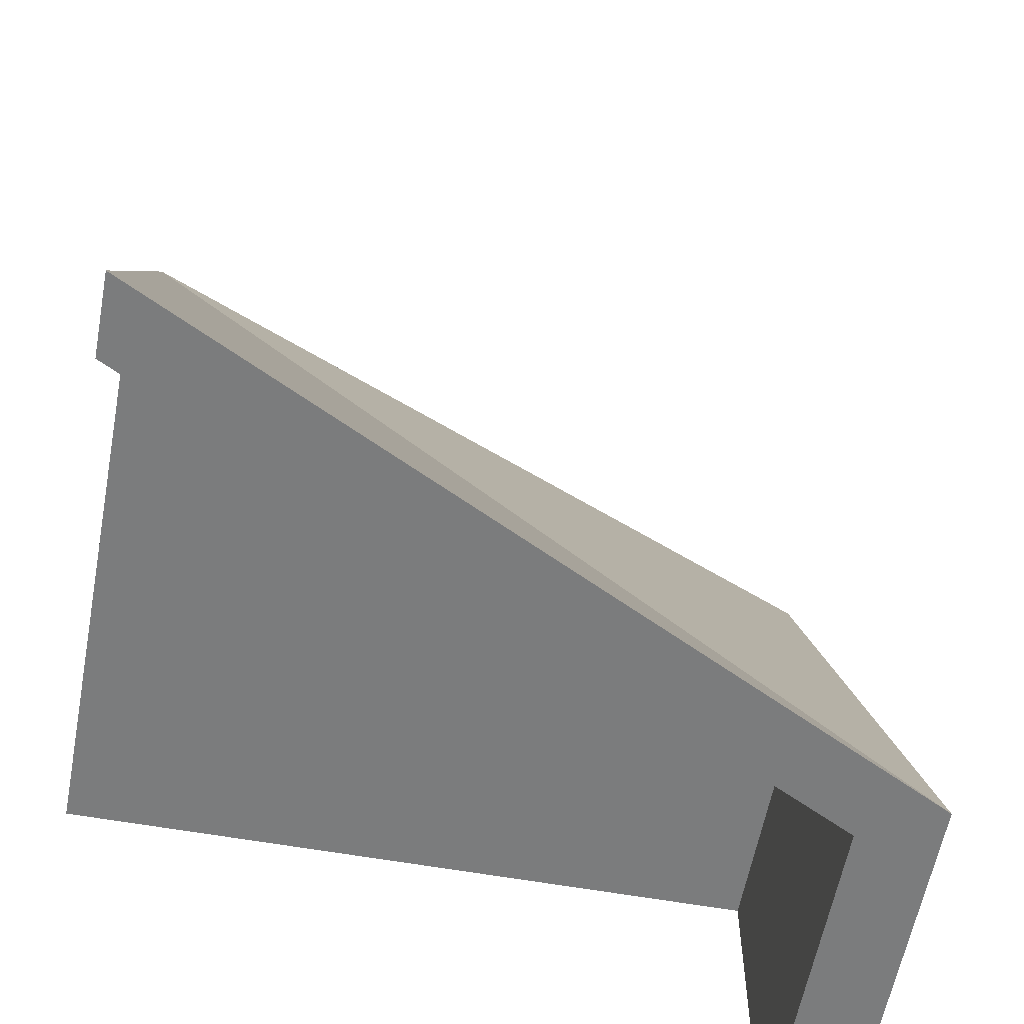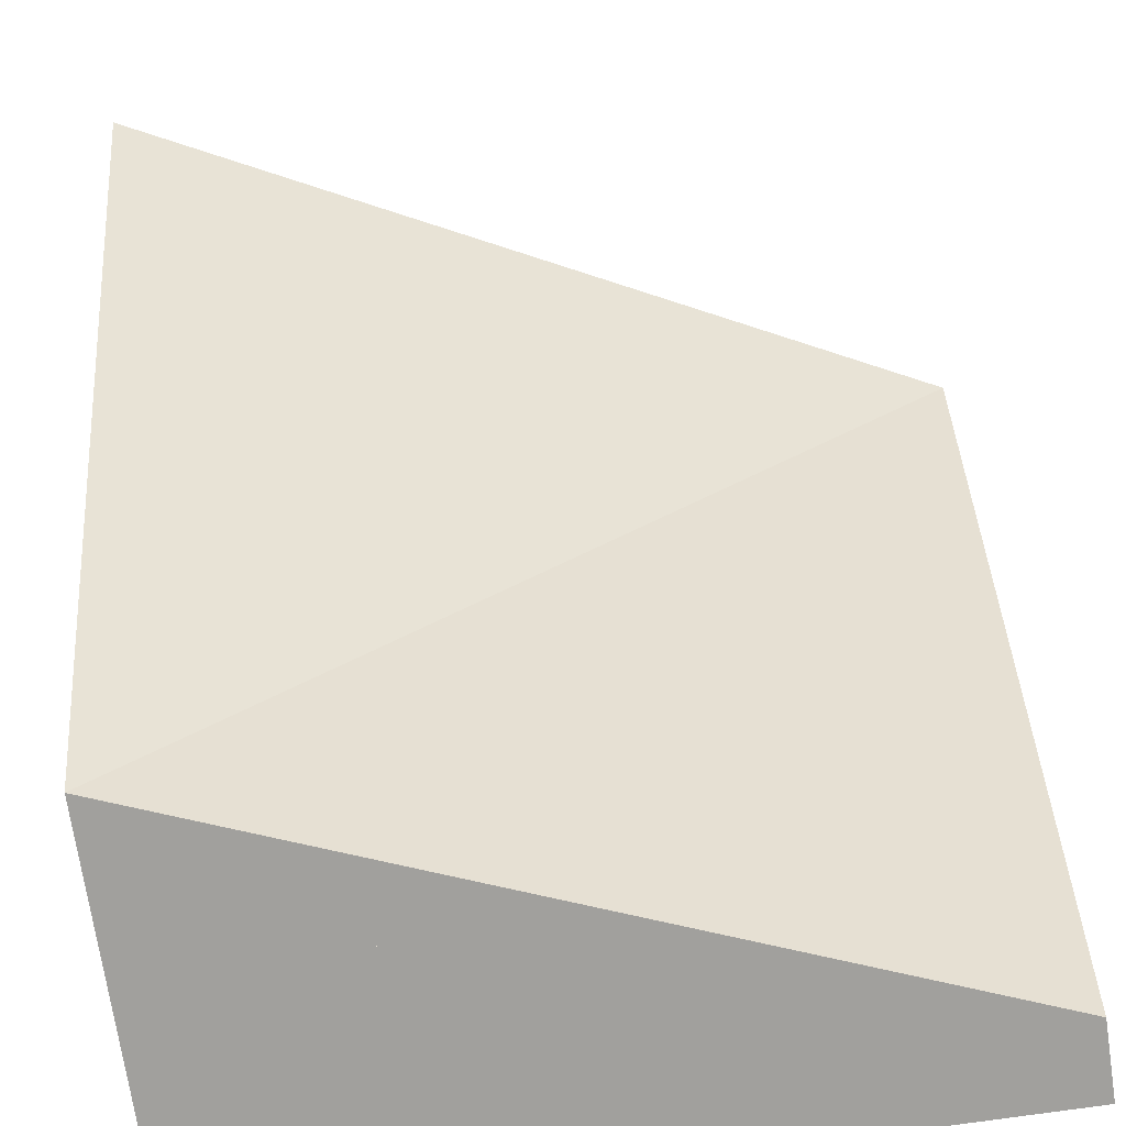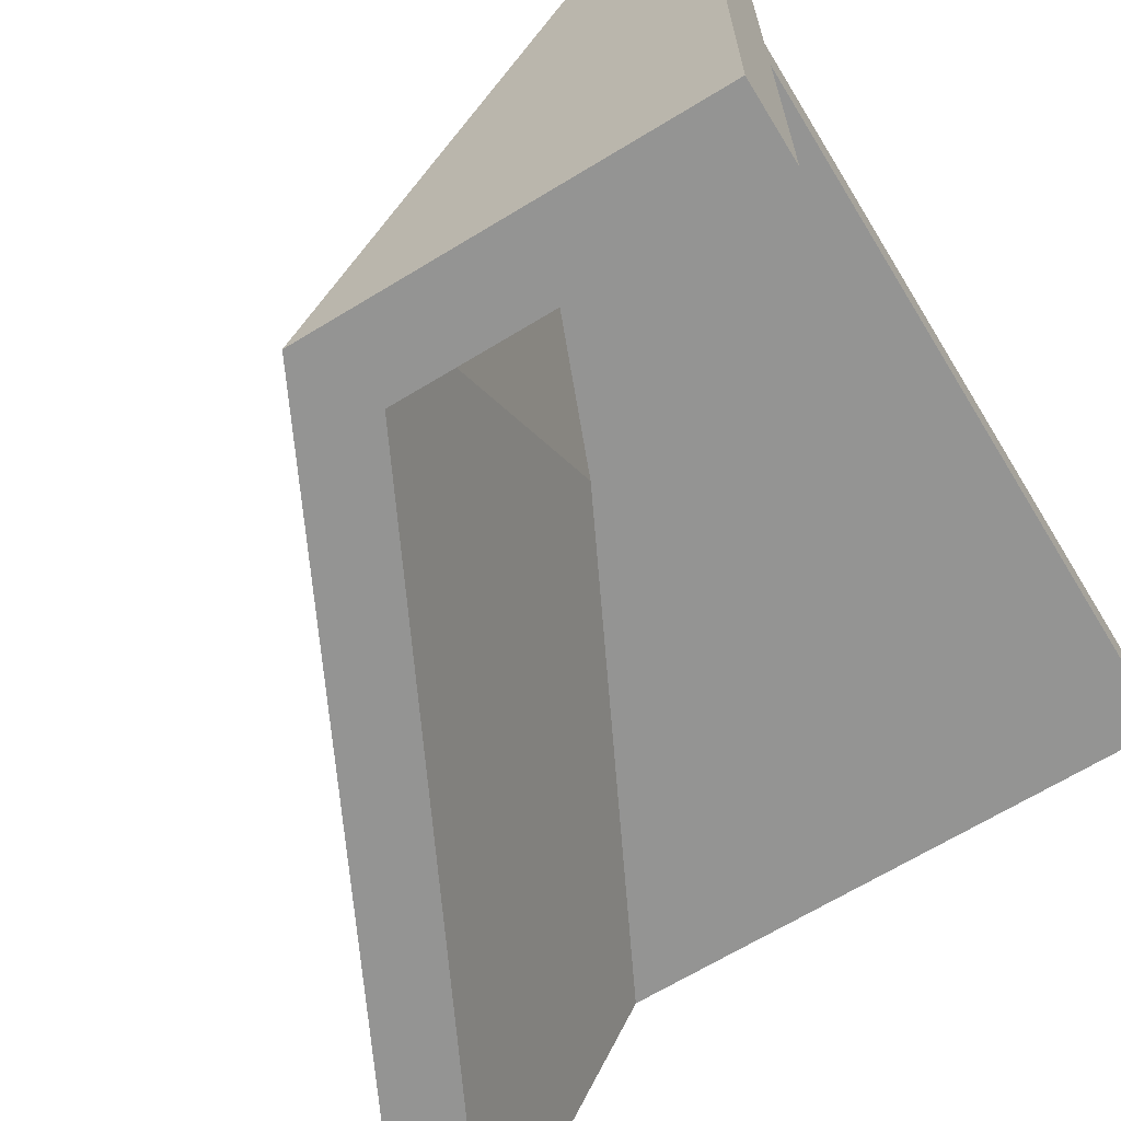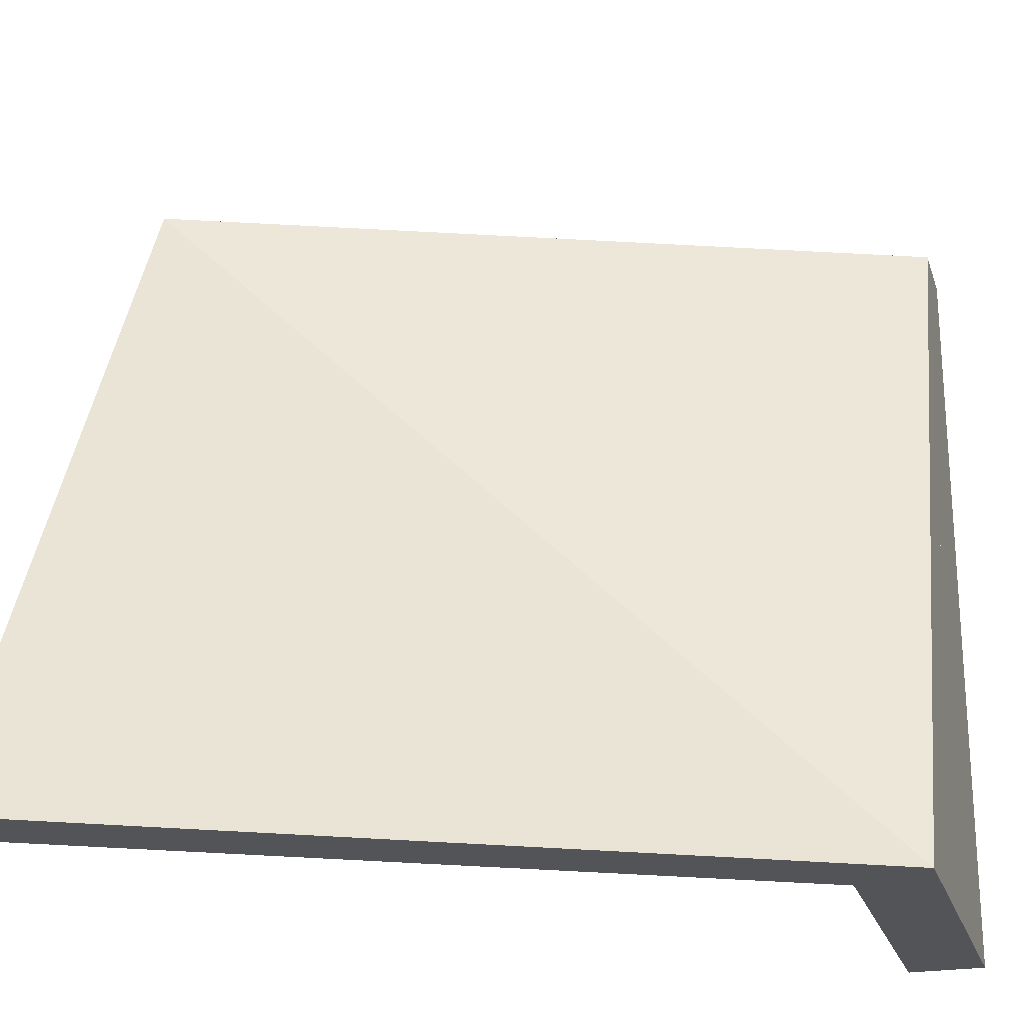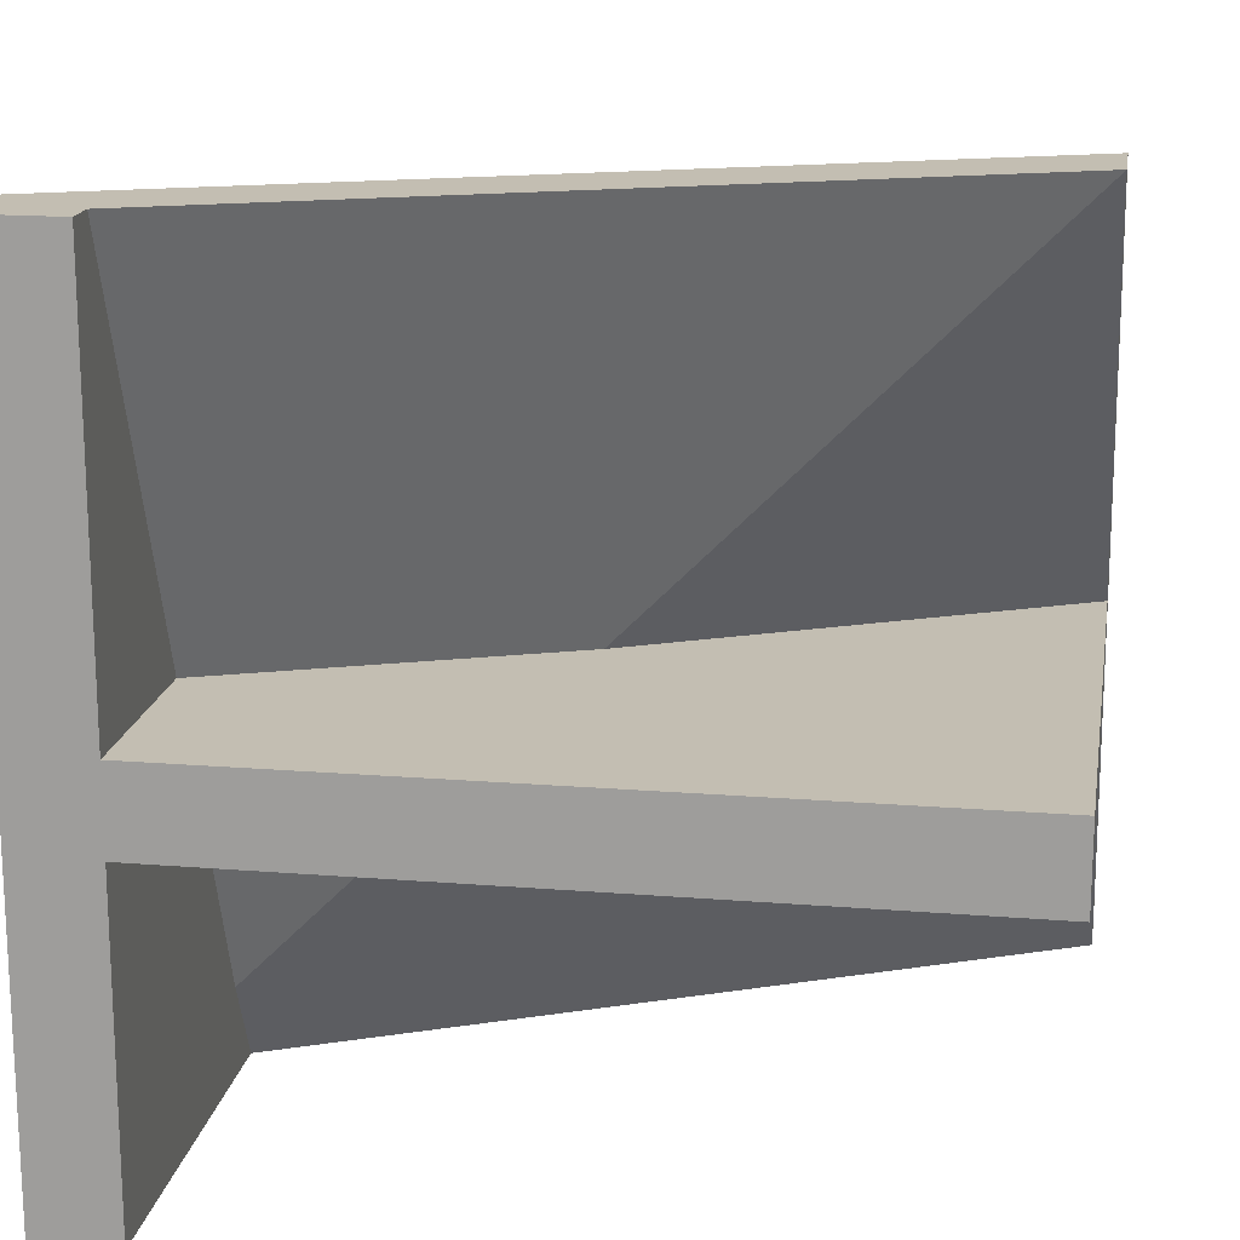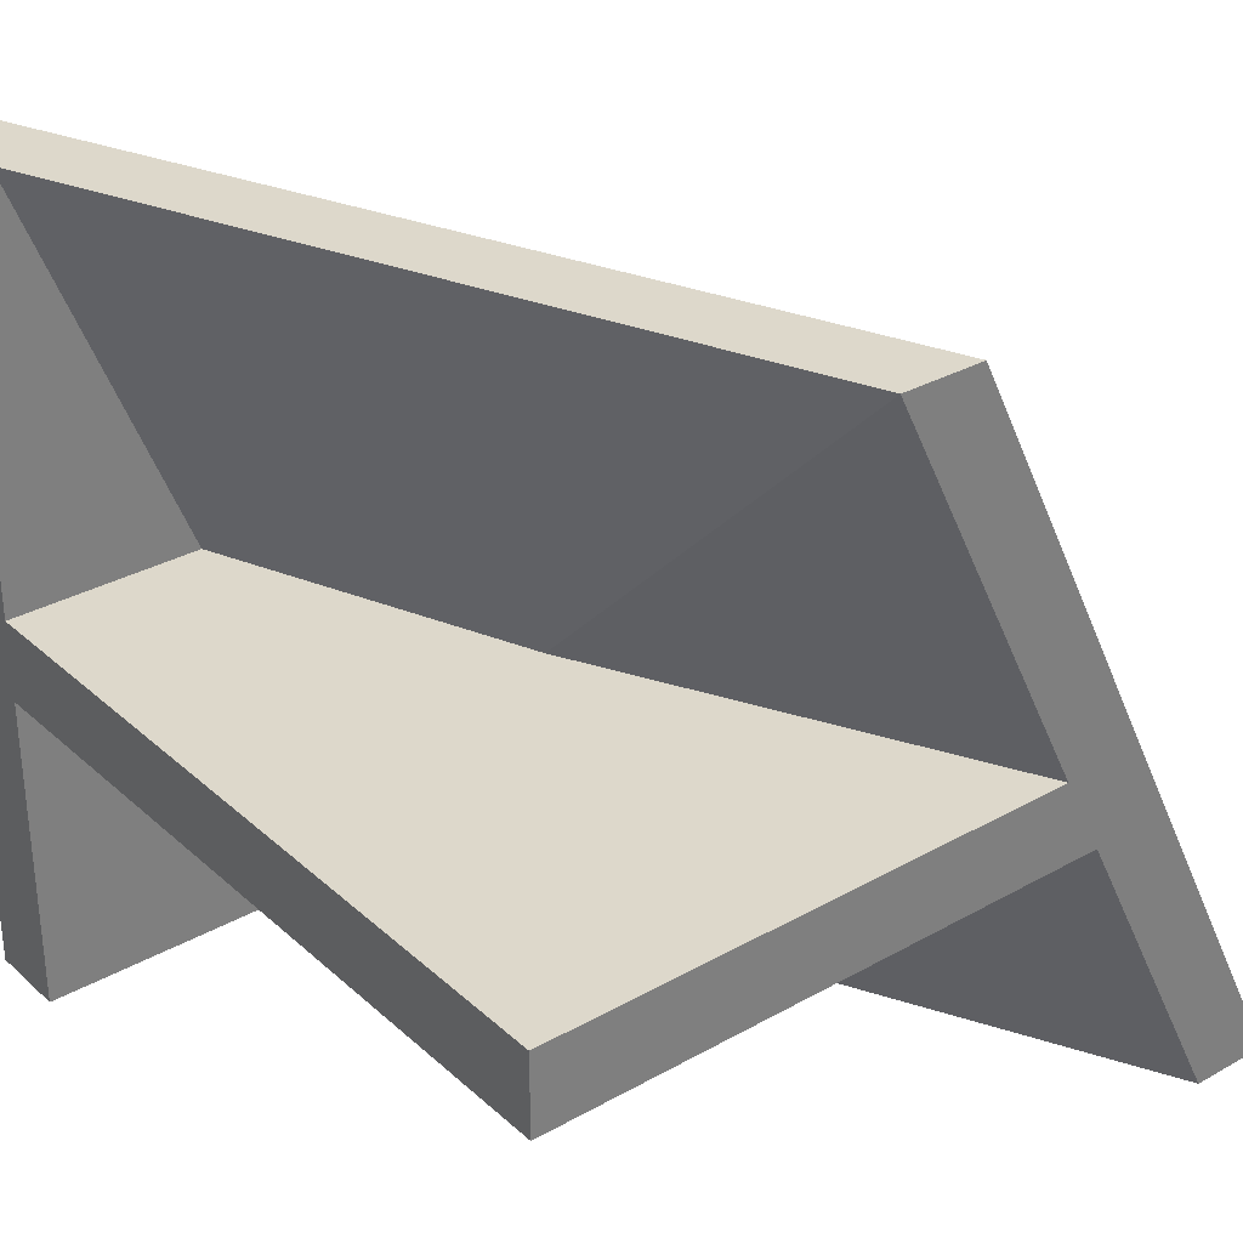
<metadata>
{"format":"obj","ext":"obj","renderer":"f3d","projection":"perspective","resolution":1024,"background":"white","views":[{"elev":-58.7,"azim":79.5,"up":"+Y"},{"elev":-71.6,"azim":98.5,"up":"+Z"},{"elev":-67.0,"azim":-148.6,"up":"+Y"},{"elev":-23.2,"azim":105.9,"up":"+Y"},{"elev":17.3,"azim":-80.8,"up":"+Y"},{"elev":31.4,"azim":-38.6,"up":"+Y"}]}
</metadata>
<code>
o Plane
v 0.4 -0.5 0.5
v 0.5 -0.5 0.5
v -0.1 -0.5 -0.5
v 0 -0.5 -0.5
v -0.1 -0.5 -0.5
v -0.5 -0.5 -0.5
v -0.4 0.5 -0.5
v -0.5 0.5 -0.5
v -0.1 0.5 0.5
v -0 0.5 0.5
v -0.05 -0.5 -0.4
v -0.5 -0.5 -0.4
v -0.5 0.5 -0.5
v -0.5 0.5 -0.4
v -0.46 0.5 -0.4
v -0.5 -0.1 0.5
v -0.5 -0.1 -0.4
v 0.2 -0.1 0.5
v -0.21 -0.1 -0.4
v -0.5 0 0.5
v -0.5 0 -0.4
v 0.15 0 0.5
v -0.25 0 -0.4
f 1 4 2
f 3 7 4
f 10 4 7
f 9 3 1
f 7 9 10
f 5 12 6
f 5 6 13
f 13 12 14
f 14 15 13
f 15 12 11
f 16 19 18
f 20 23 21
f 22 16 18
f 20 17 16
f 1 10 9
f 1 3 4
f 3 8 7
f 10 2 4
f 9 8 3
f 7 8 9
f 5 11 12
f 13 6 12
f 15 14 12
f 16 17 19
f 20 22 23
f 22 20 16
f 20 21 17
f 1 2 10

</code>
